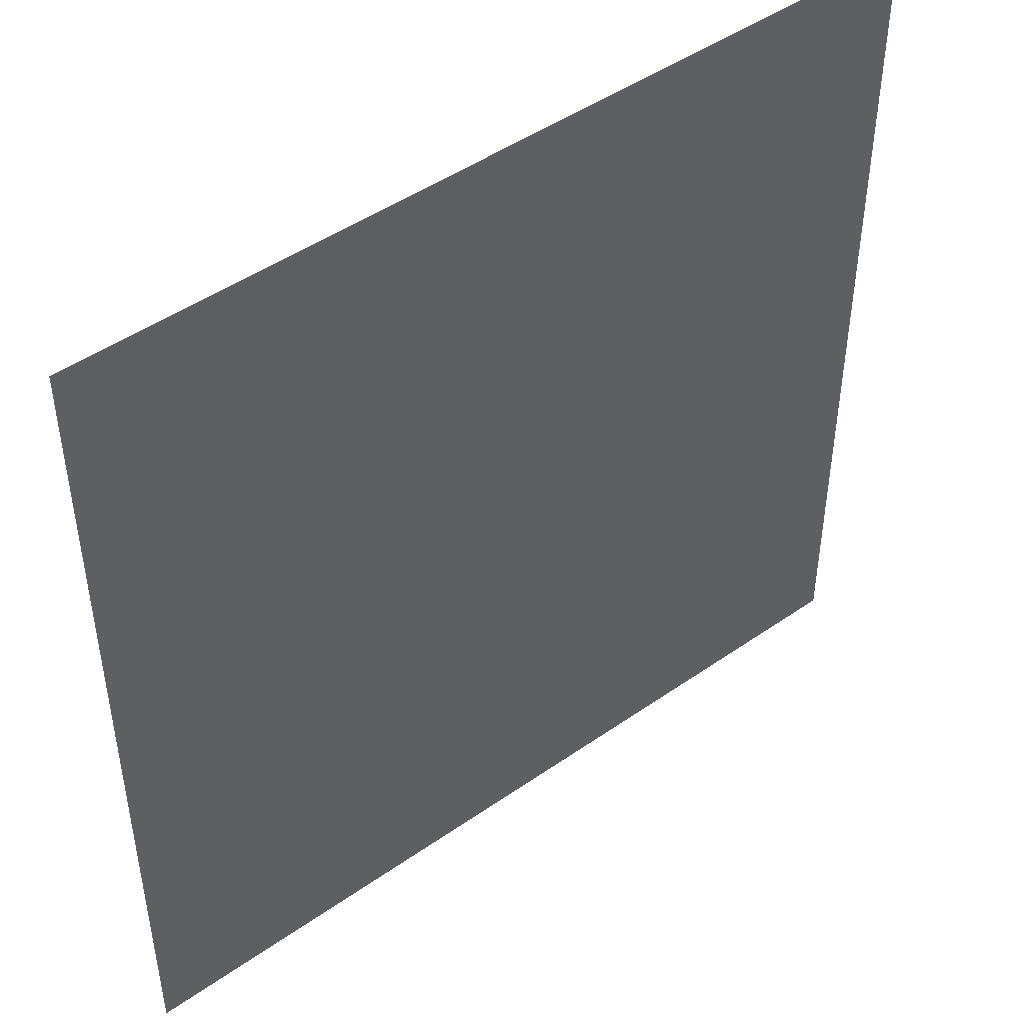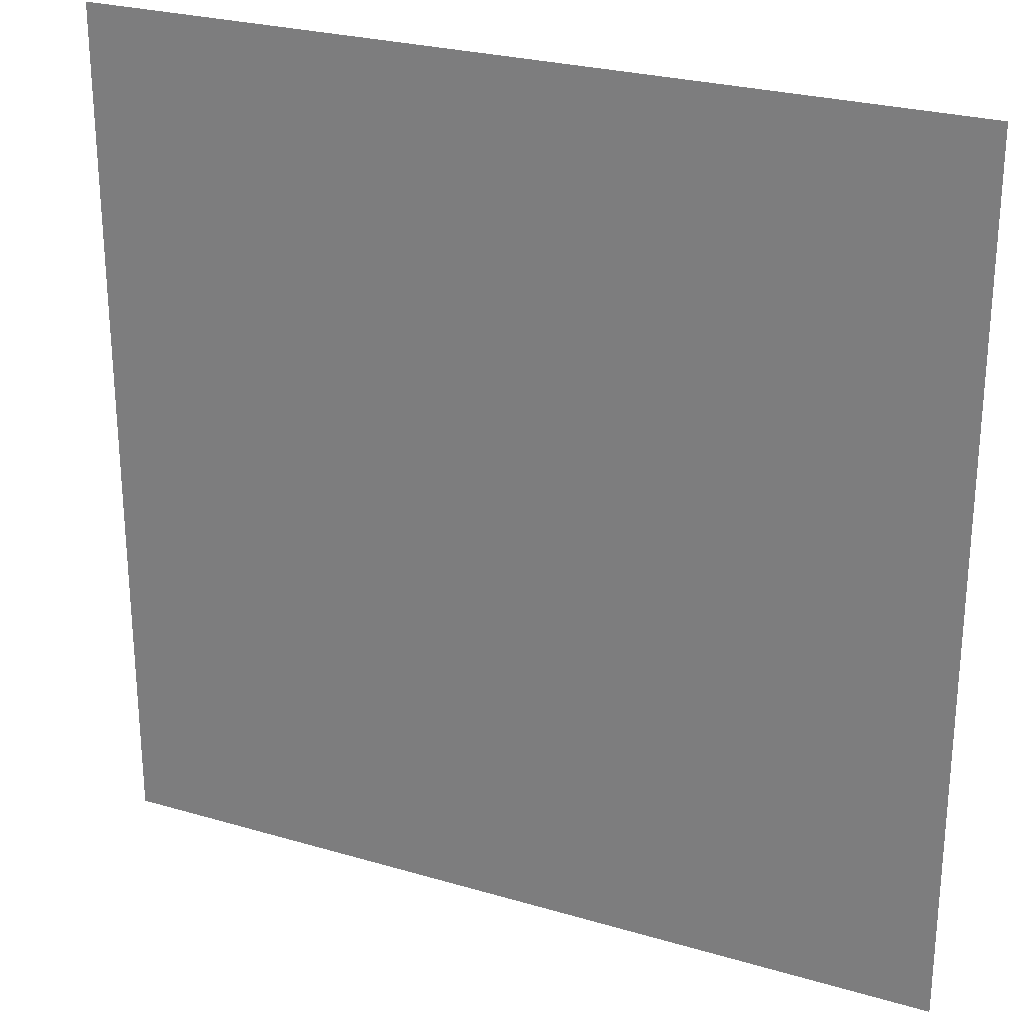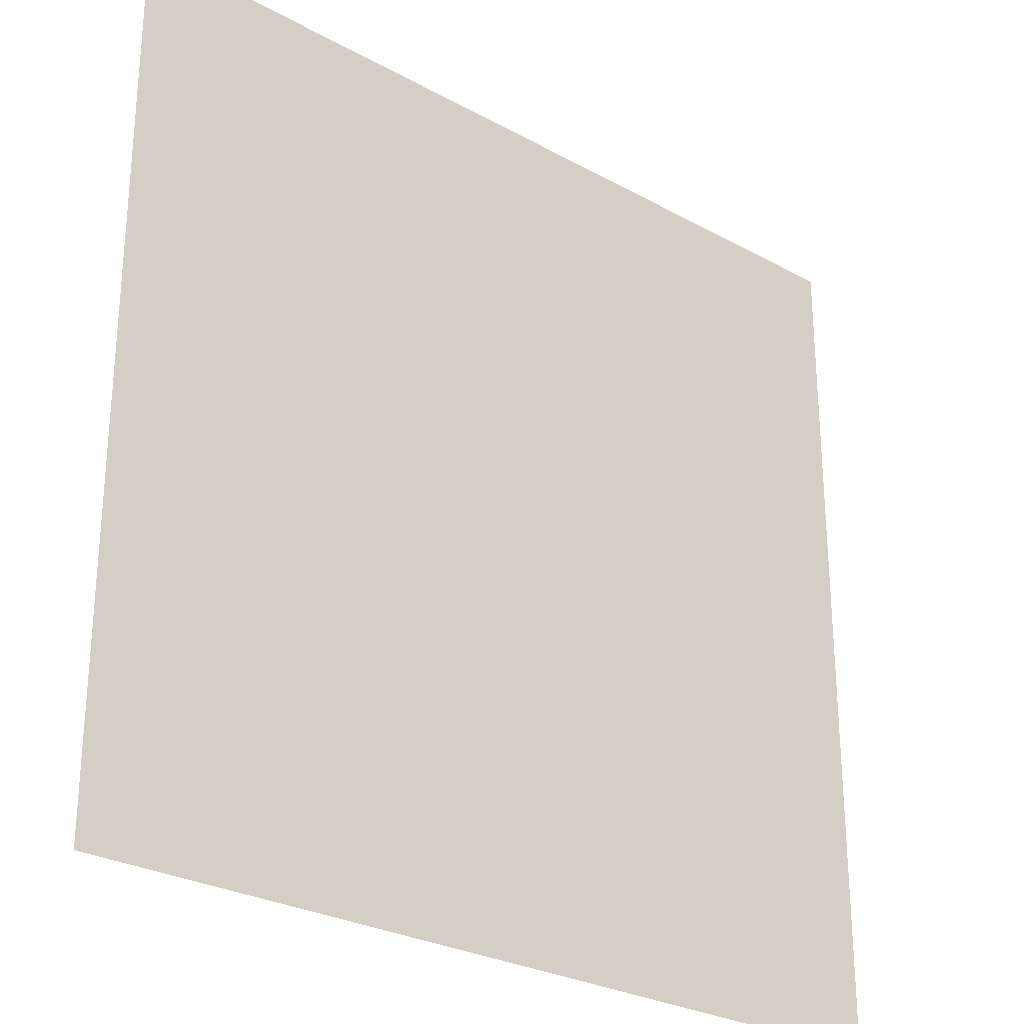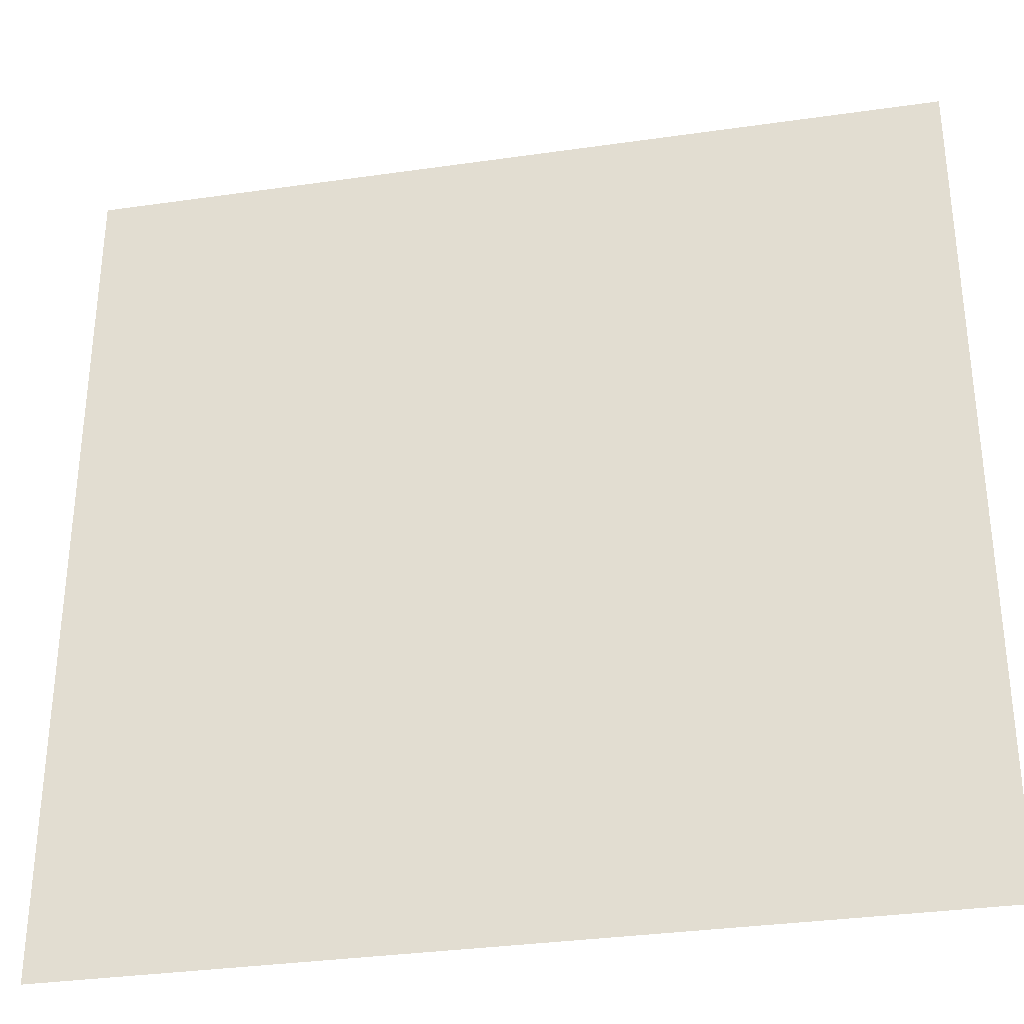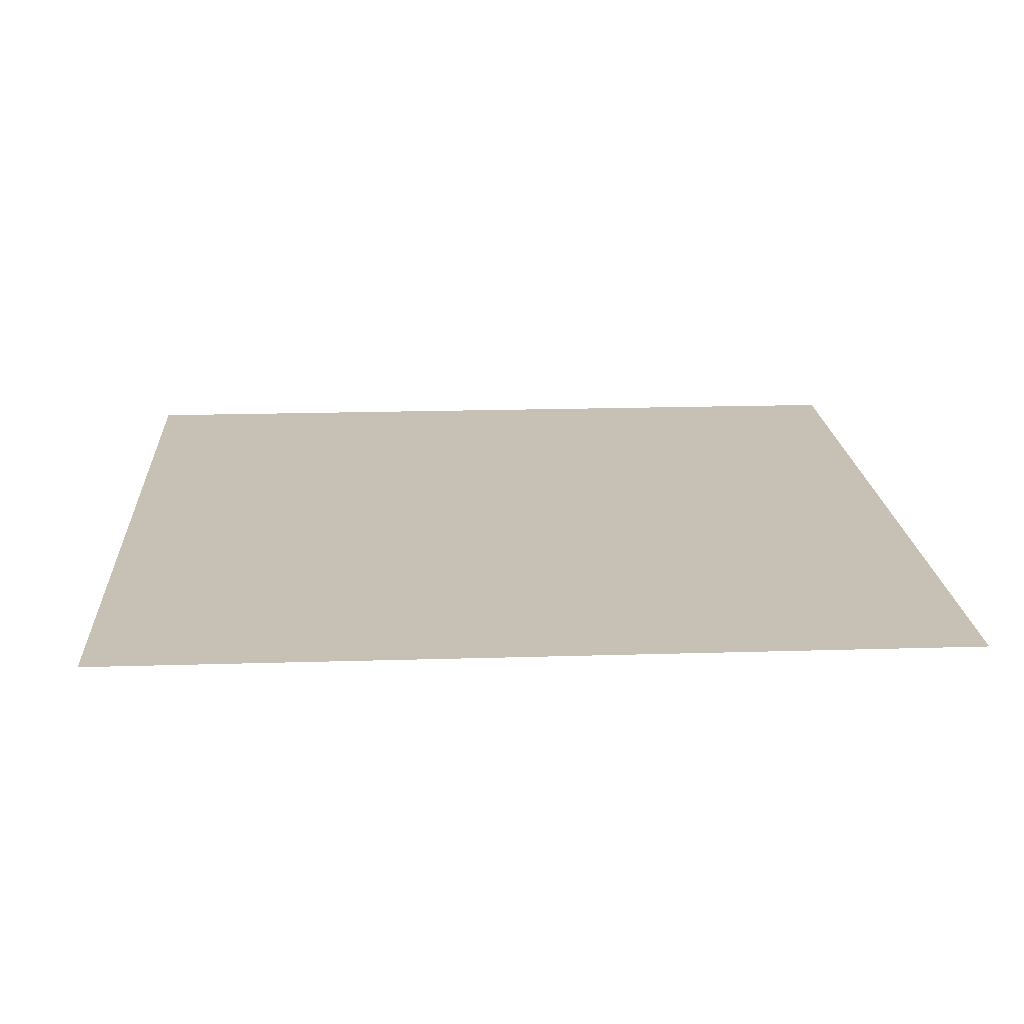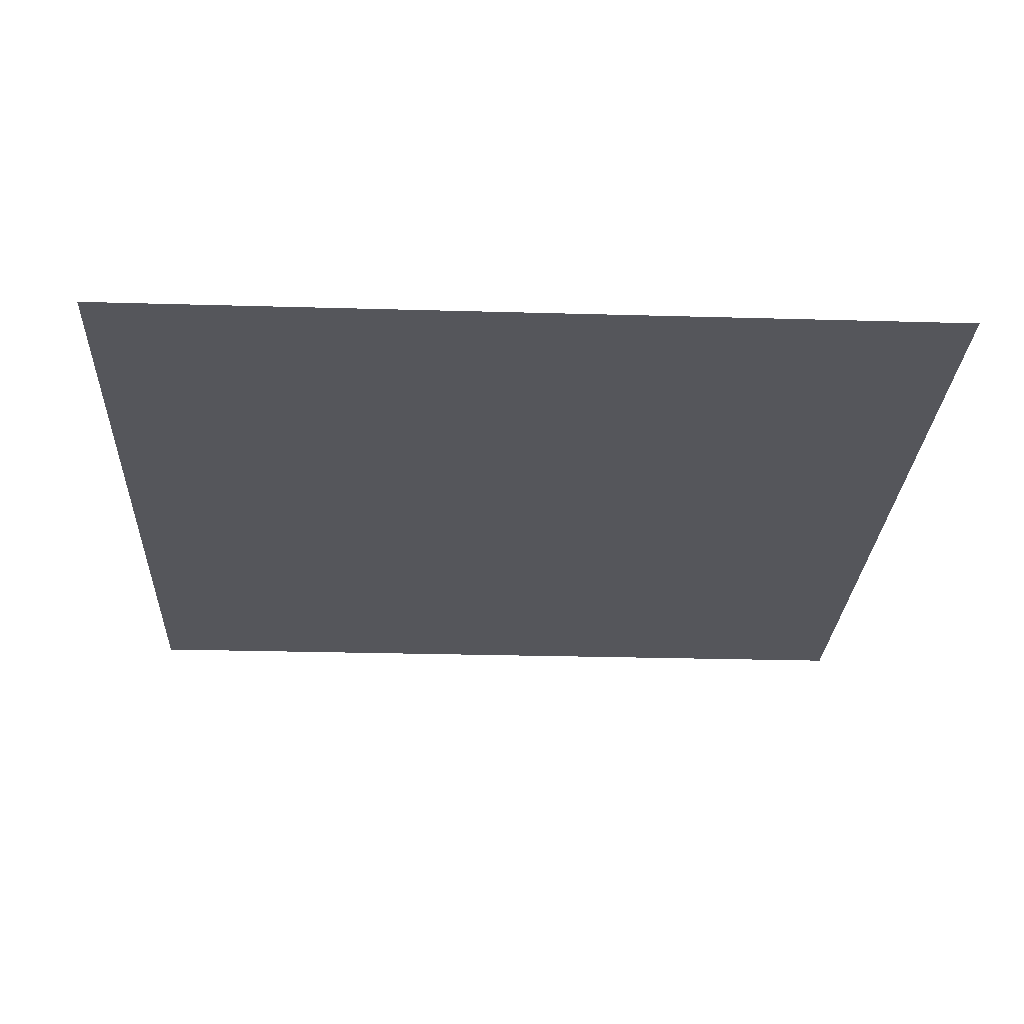
<metadata>
{"format":"obj","ext":"obj","renderer":"f3d","projection":"perspective","resolution":1024,"background":"white","views":[{"elev":46.9,"azim":-38.4,"up":"+Y"},{"elev":26.0,"azim":25.1,"up":"+Y"},{"elev":-27.5,"azim":-40.3,"up":"+Y"},{"elev":-33.1,"azim":11.2,"up":"+Y"},{"elev":18.5,"azim":-3.4,"up":"+Z"},{"elev":-26.2,"azim":177.4,"up":"+Z"}]}
</metadata>
<code>
v 2 -2 0
v -2 -2 0
v 2 2 0
v -2 2 0
f 2 1 3
f 4 2 3

</code>
